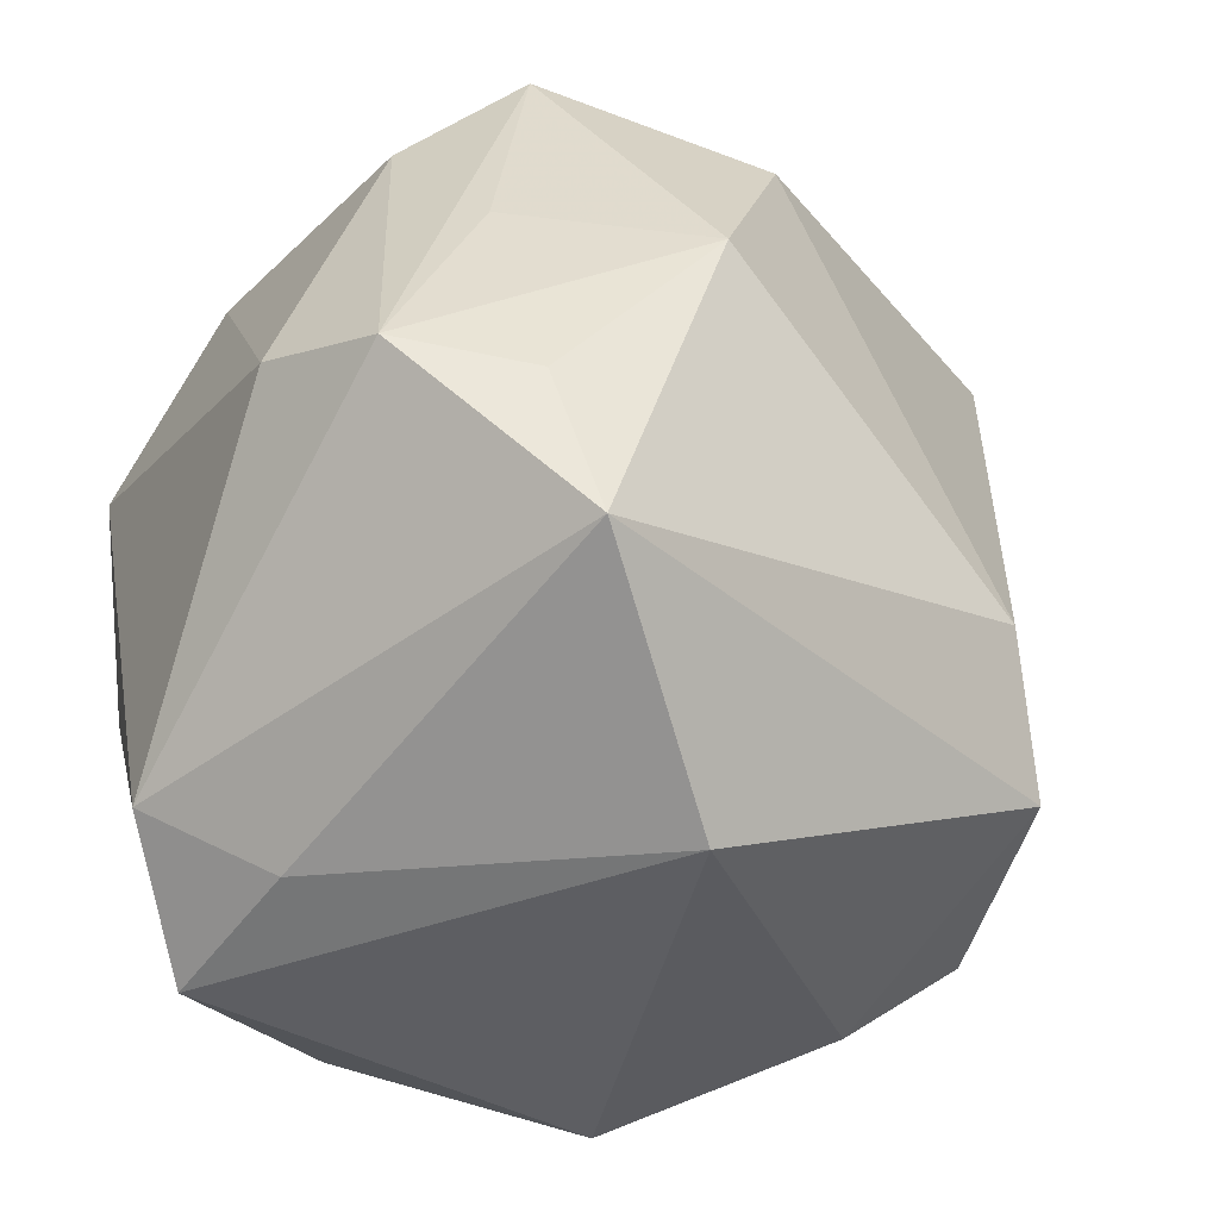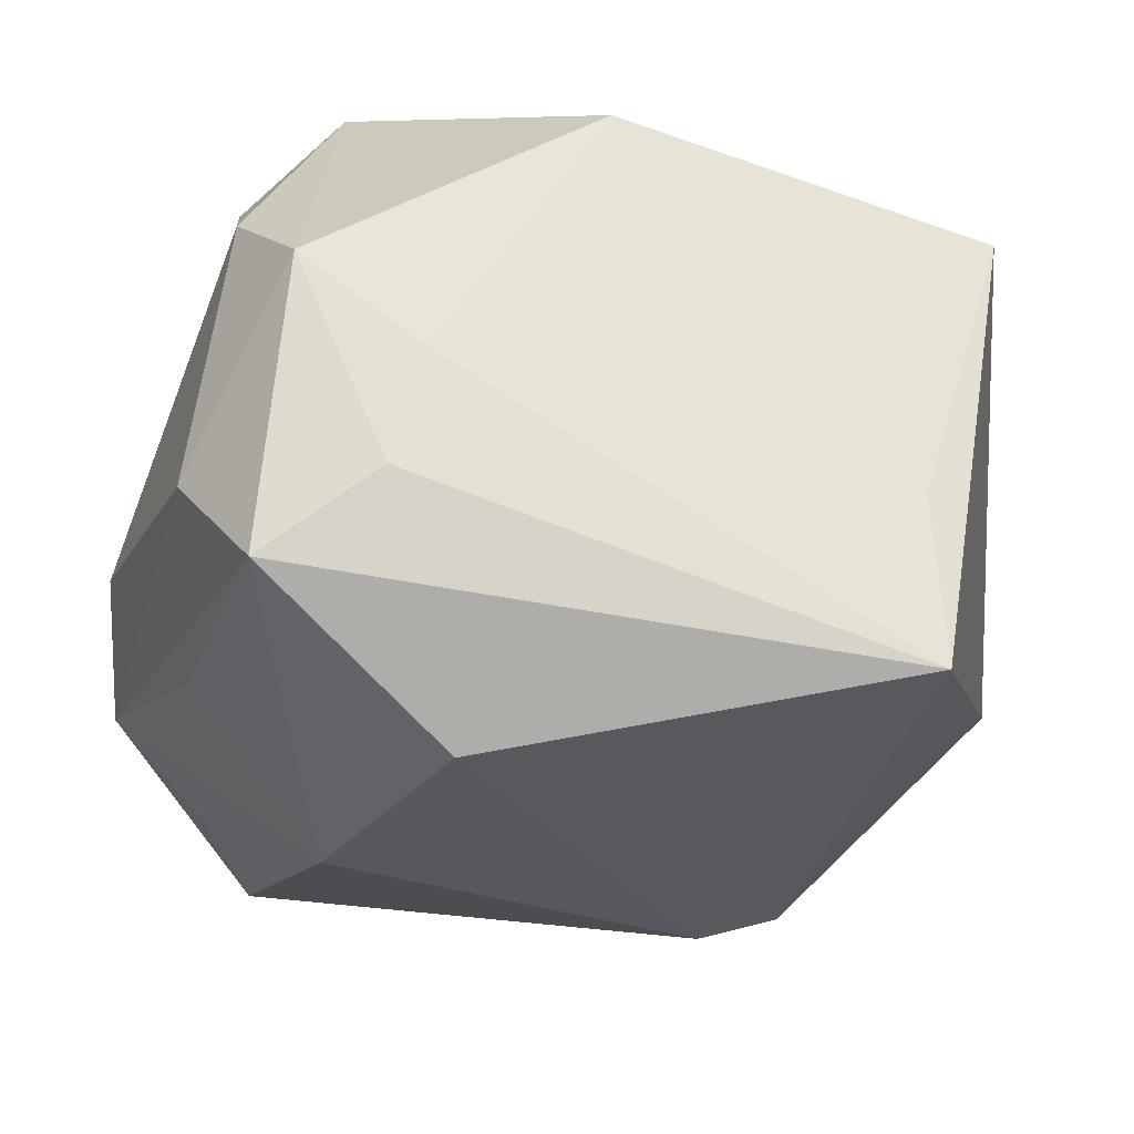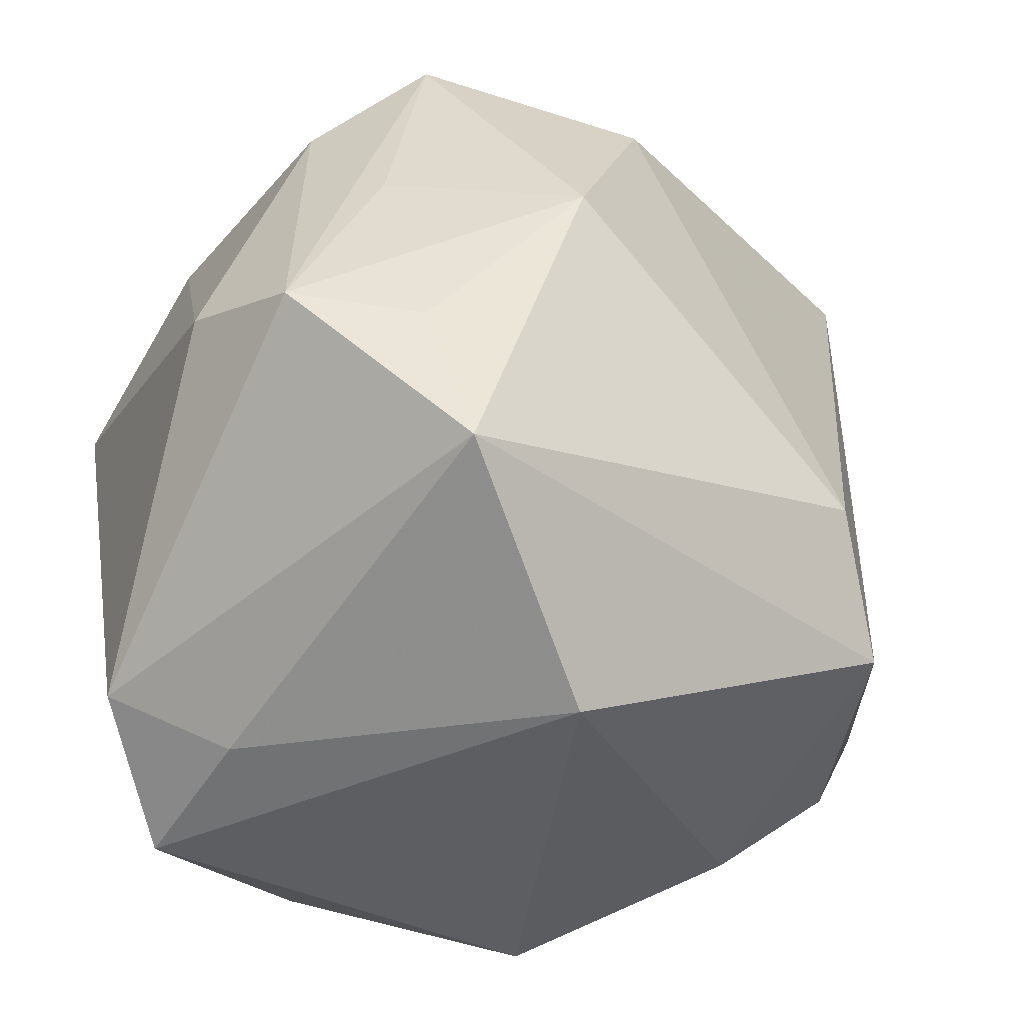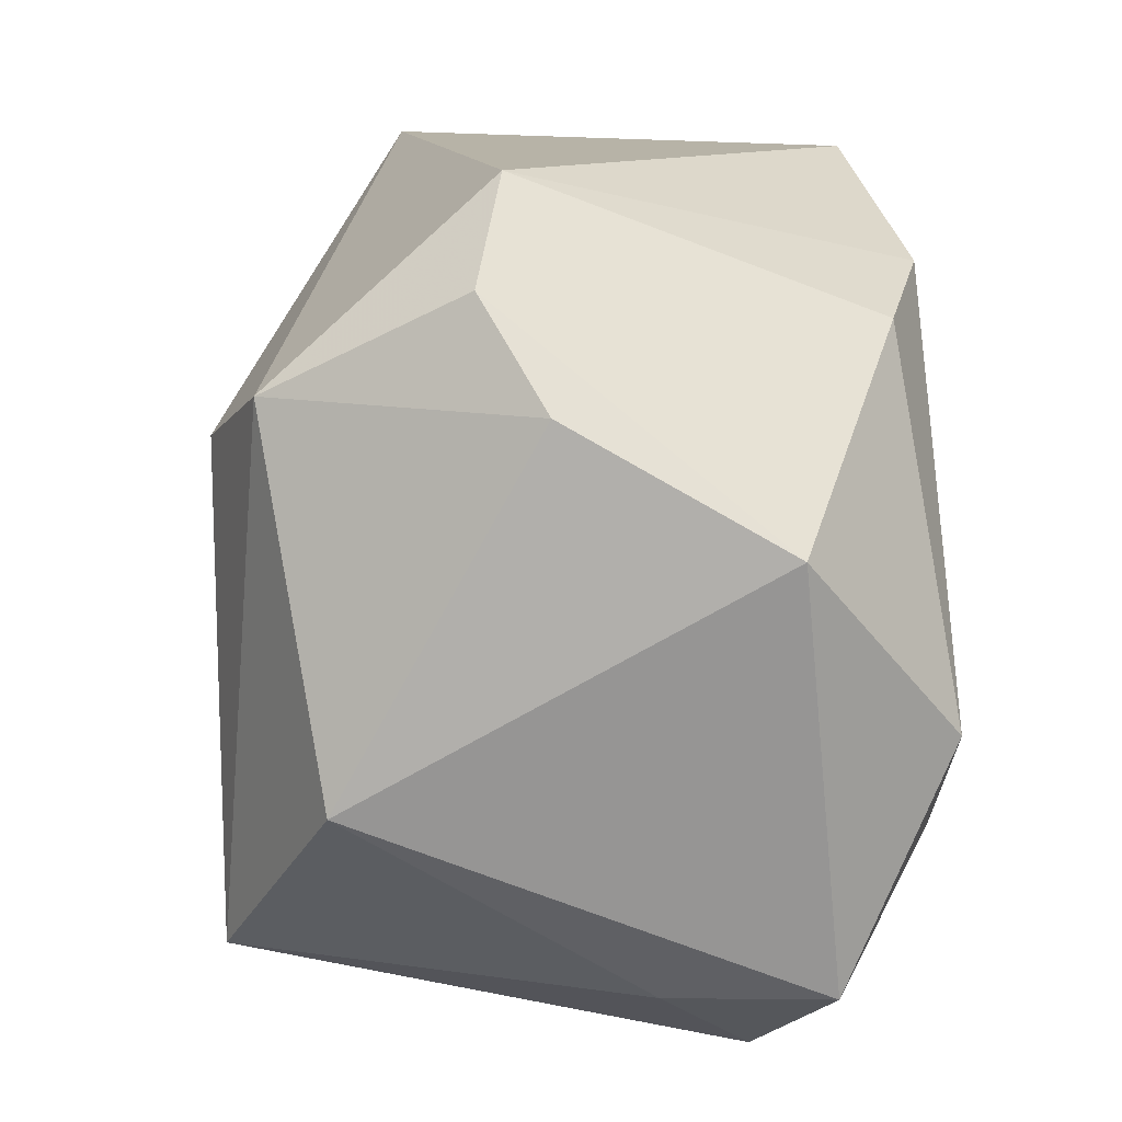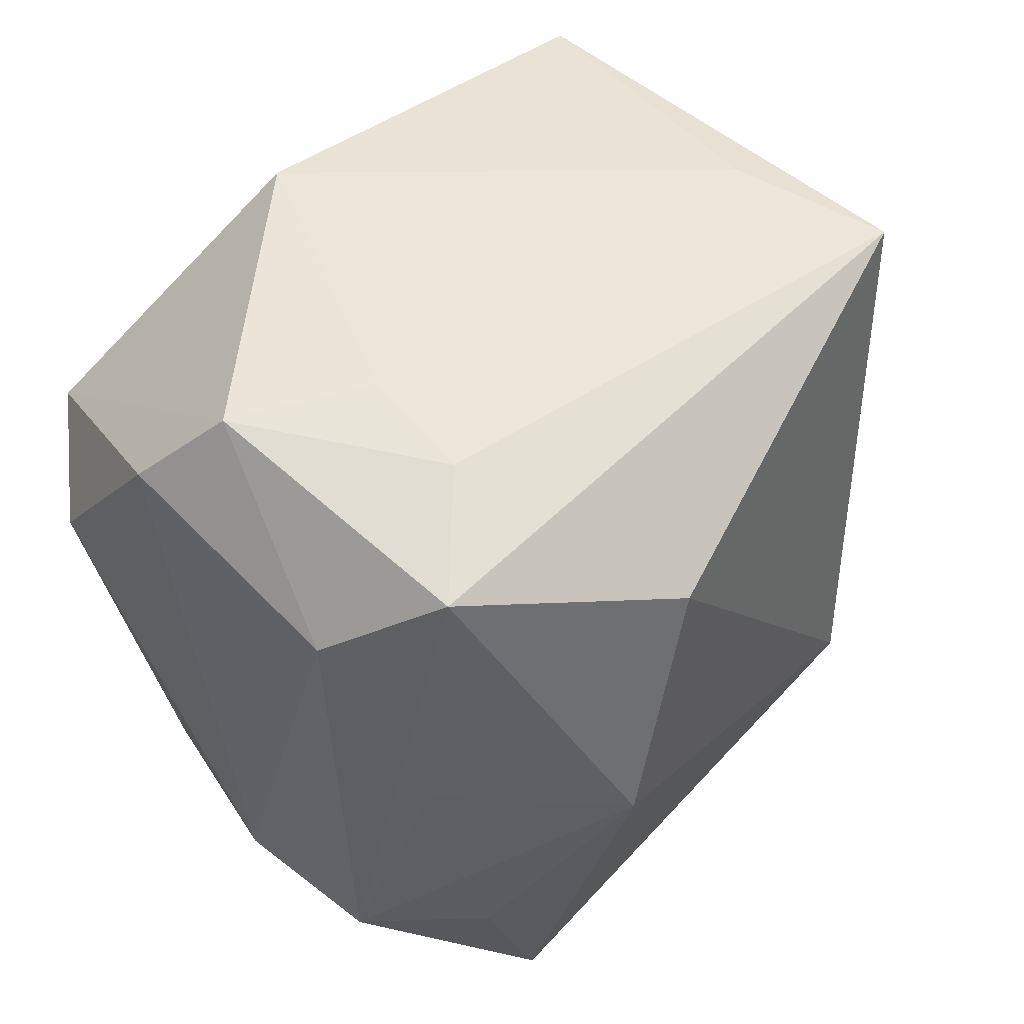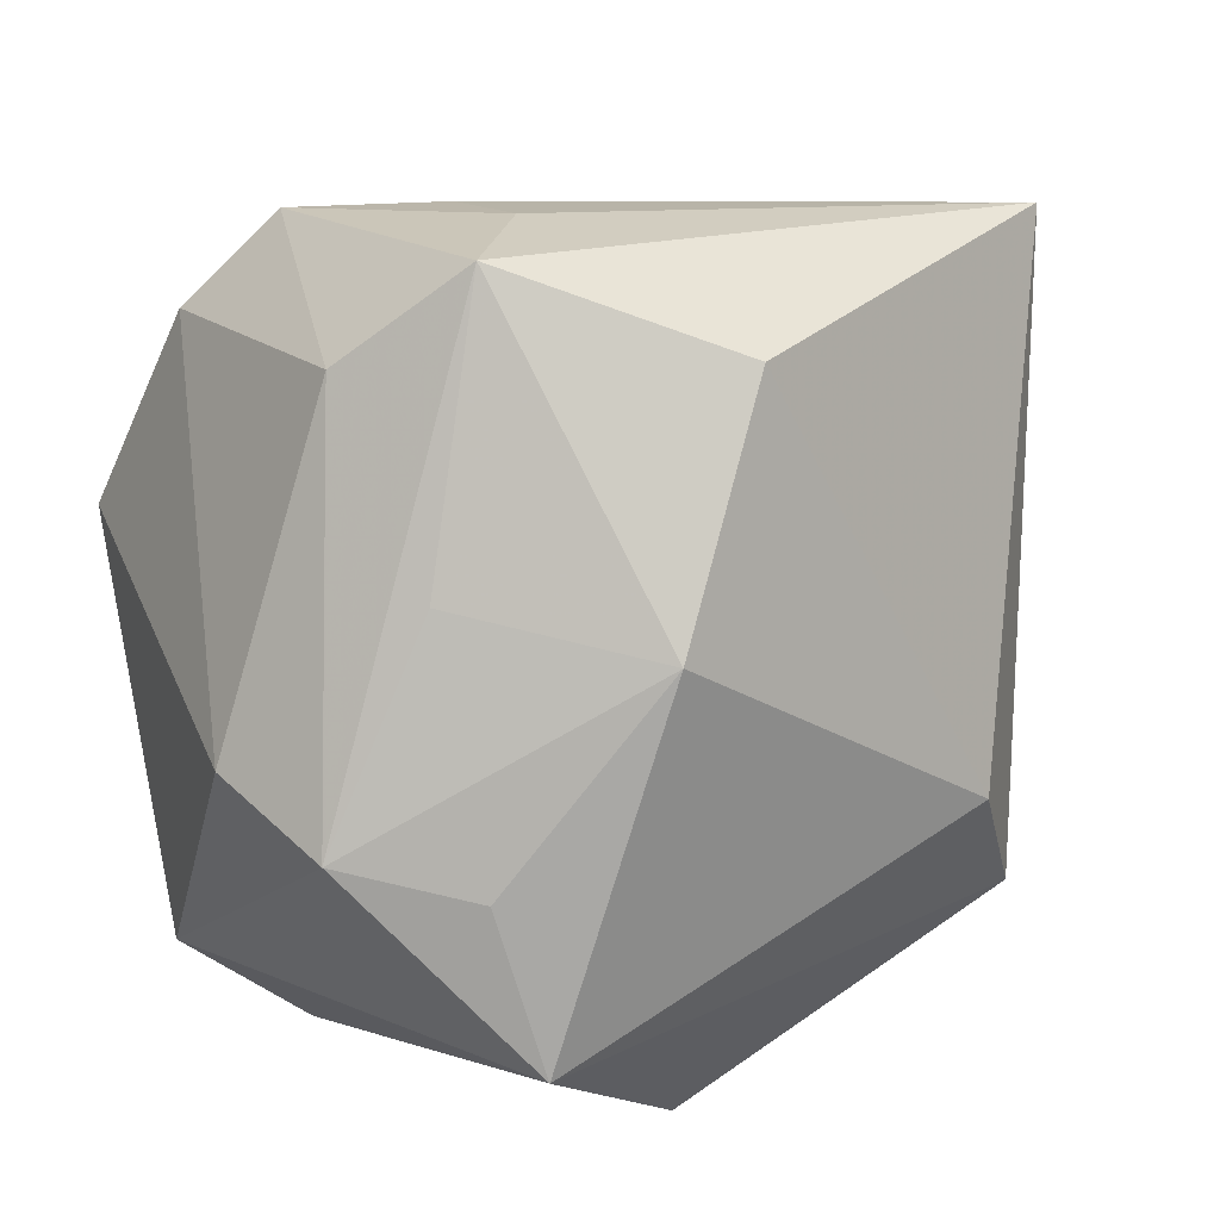
<metadata>
{"format":"obj","ext":"obj","renderer":"f3d","projection":"perspective","resolution":1024,"background":"white","views":[{"elev":-38.5,"azim":-36.7,"up":"+Y"},{"elev":70.9,"azim":13.3,"up":"+Y"},{"elev":-38.3,"azim":-32.4,"up":"+Y"},{"elev":-67.5,"azim":95.4,"up":"+Y"},{"elev":63.8,"azim":-39.9,"up":"+Y"},{"elev":20.5,"azim":-30.4,"up":"+Y"}]}
</metadata>
<code>
v -0.0194 0.03667 0.01887
v 0.02644 -0.03111 0.000368
v -0.01092 0.03722 0.009294
v -0.02615 0.013 0.02362
v -0.02959 -0.01008 -0.02348
v -0.02423 -0.03593 -0.01845
v 0.02024 -0.01002 0.03014
v -0.0118 0.009373 0.03509
v -0.02438 -0.03319 -0.00377
v -0.0386 -0.001367 0.0122
v 0.04166 -0.01335 0.002952
v -0.001758 0.02947 -0.02807
v -0.02825 0.02815 0.01185
v -0.00816 0.002256 -0.0311
v 0.03194 0.02281 -0.02692
v -0.02524 -0.008073 0.03052
v -0.00381 -0.03593 0.02116
v -0.02205 -0.02217 0.0334
v 0.02707 -0.02119 0.02432
v 0.03021 0.03147 3.291e-05
v -0.0299 0.02768 -0.01175
v -0.03433 0.009454 -0.0209
v 0.03457 0.03396 0.01452
v -0.01066 0.03606 -0.001481
v 0.01473 -0.03593 -0.01814
v 0.0265 -0.01413 -0.02775
v -0.0269 0.01245 -0.03091
v 0.02716 -0.0006199 -0.0311
v -0.03537 -0.00533 0.02366
v -0.02293 0.03586 -0.007195
v -0.004229 -0.02983 -0.03006
v 0.03498 -0.02385 0.005584
v -0.01988 -0.01537 -0.02837
v -0.001037 0.02893 0.02869
v -0.0335 -0.02673 -0.01098
f 25 26 11
f 31 26 25
f 25 6 31
f 17 6 25
f 30 27 21
f 31 27 14
f 12 27 30
f 12 20 15
f 33 27 31
f 31 6 33
f 17 25 2
f 34 7 23
f 23 1 34
f 20 12 23
f 11 15 23
f 15 20 23
f 10 21 22
f 22 21 27
f 22 35 10
f 13 1 30
f 30 21 13
f 13 21 10
f 28 15 11
f 11 26 28
f 28 12 15
f 28 26 31
f 31 14 28
f 28 14 27
f 27 12 28
f 27 33 5
f 5 33 6
f 6 35 5
f 5 22 27
f 35 22 5
f 17 2 19
f 19 18 17
f 7 18 19
f 11 23 19
f 19 23 7
f 8 7 34
f 8 18 7
f 16 18 8
f 34 1 8
f 1 4 8
f 9 6 17
f 17 18 9
f 9 35 6
f 9 18 35
f 10 35 29
f 35 18 29
f 29 18 16
f 29 13 10
f 16 8 29
f 29 8 4
f 1 13 29
f 29 4 1
f 30 1 3
f 1 23 3
f 11 19 32
f 32 19 2
f 32 25 11
f 32 2 25
f 30 3 24
f 24 3 23
f 24 12 30
f 24 23 12

</code>
